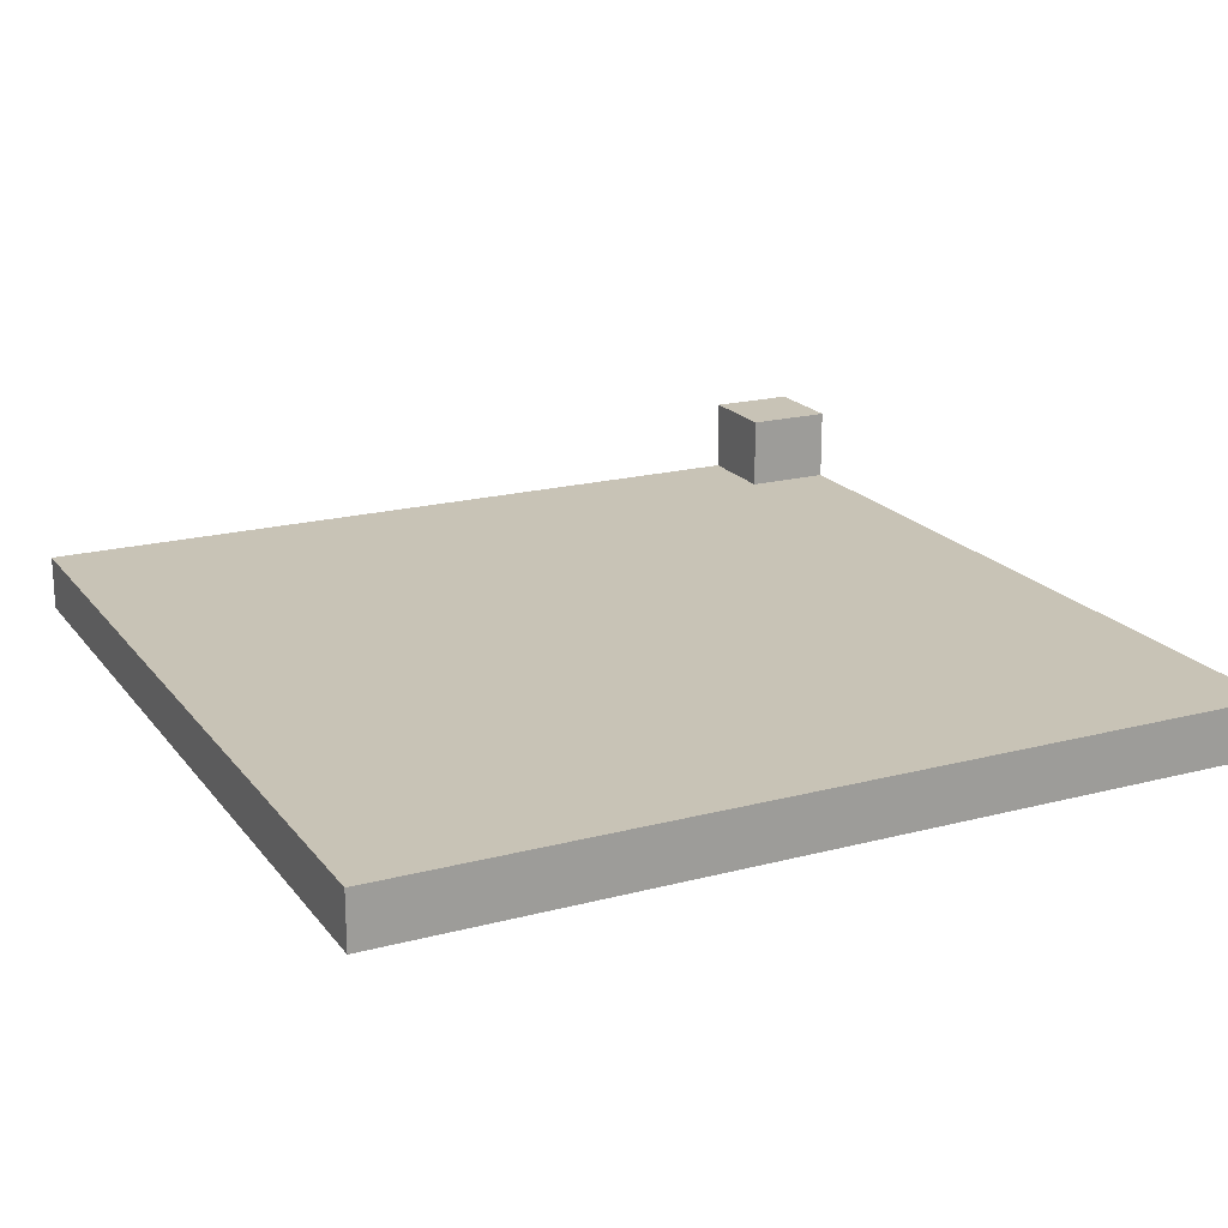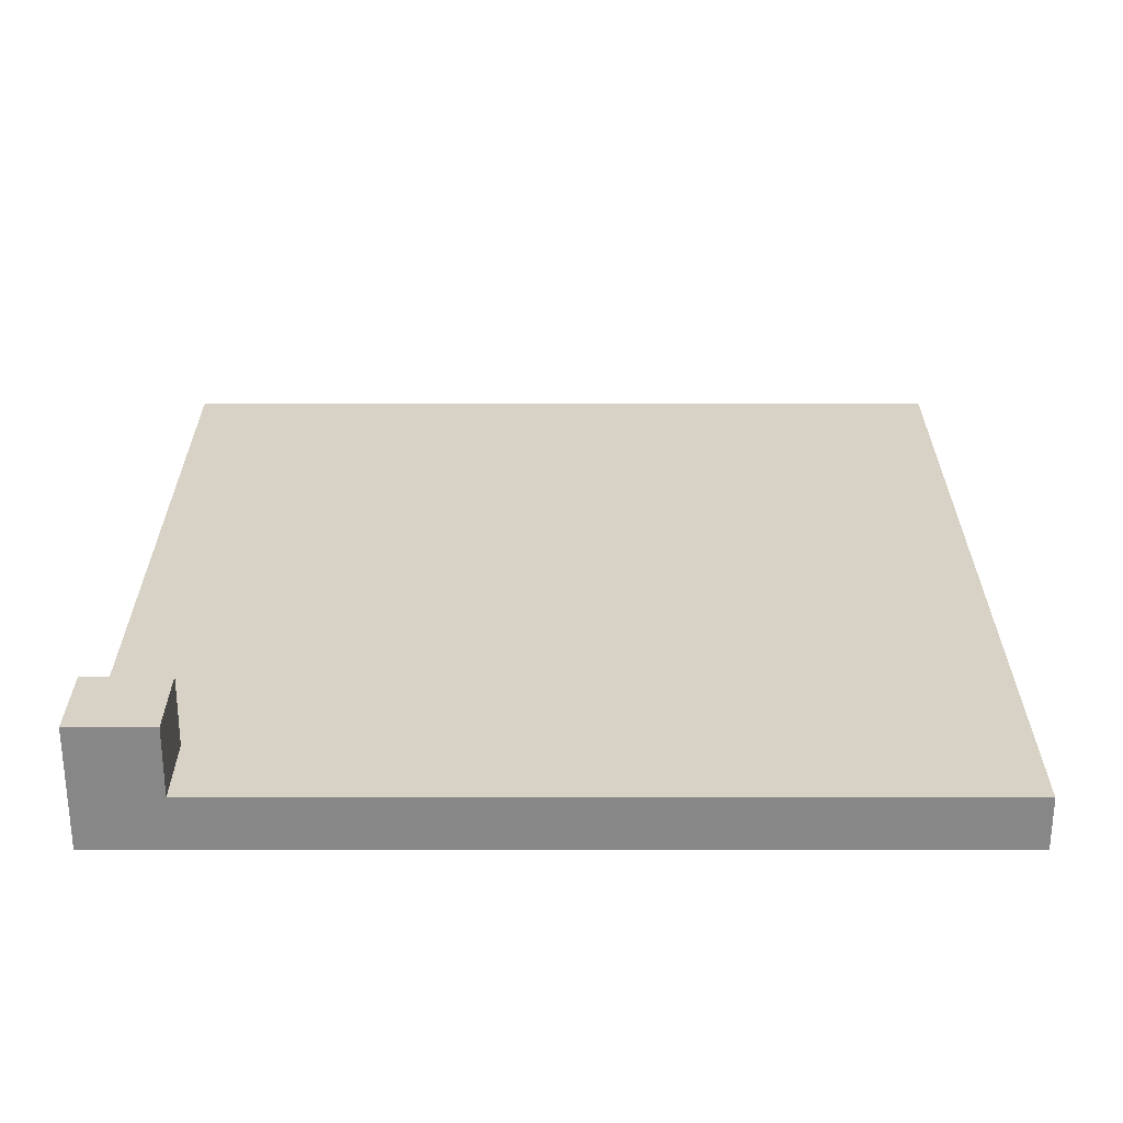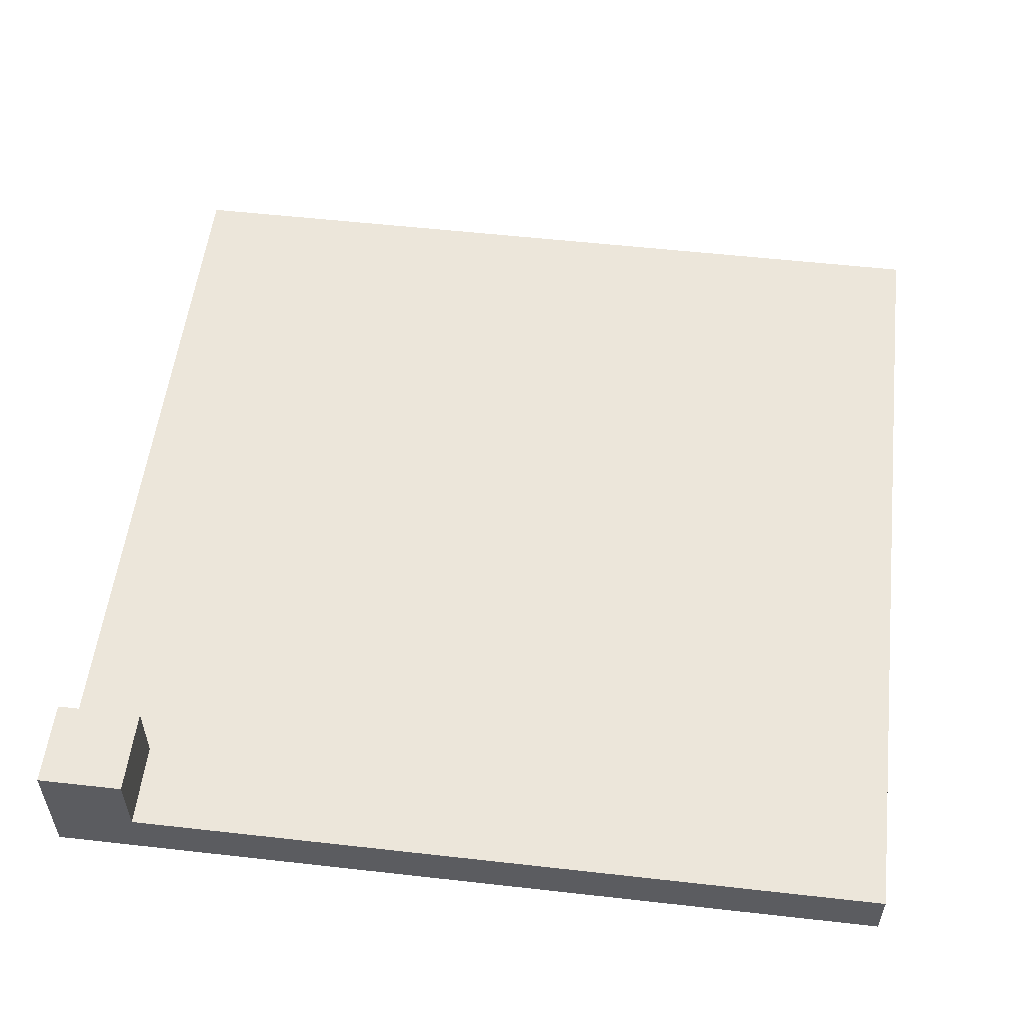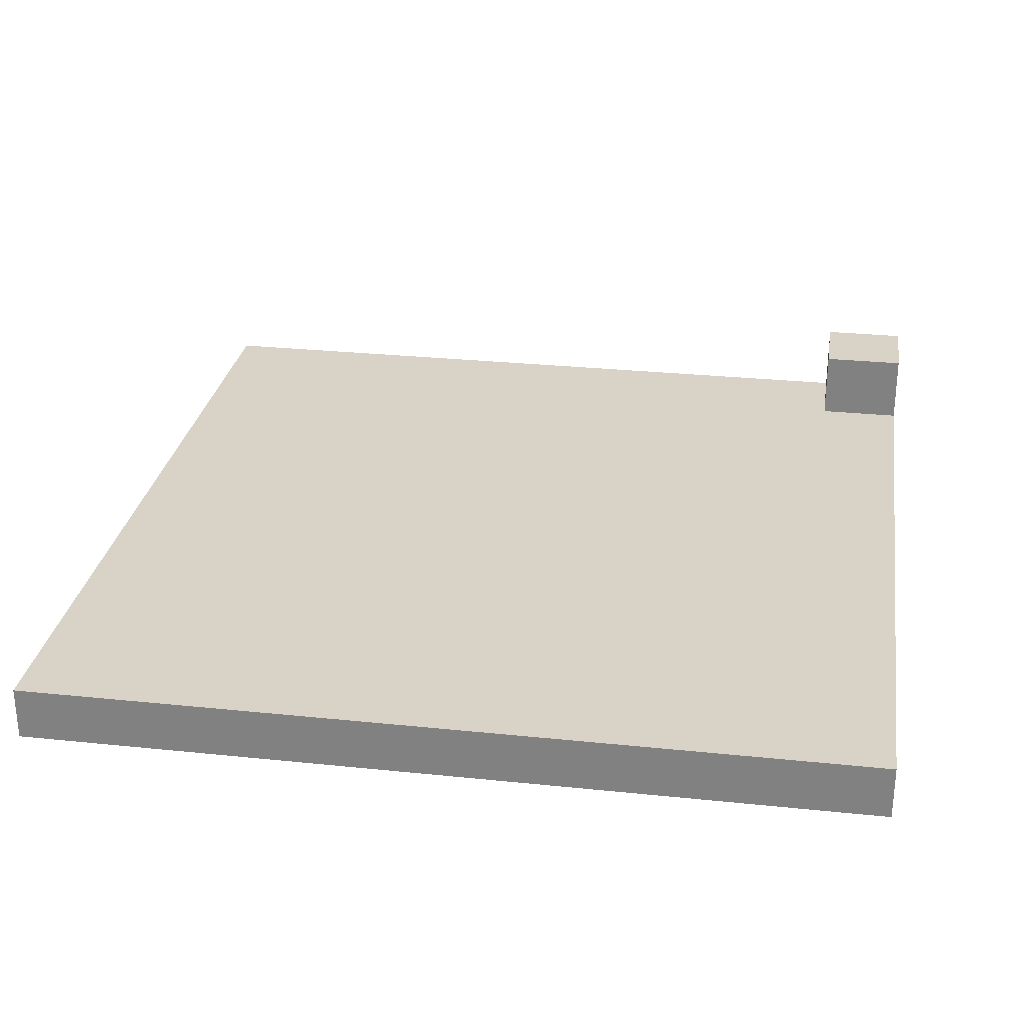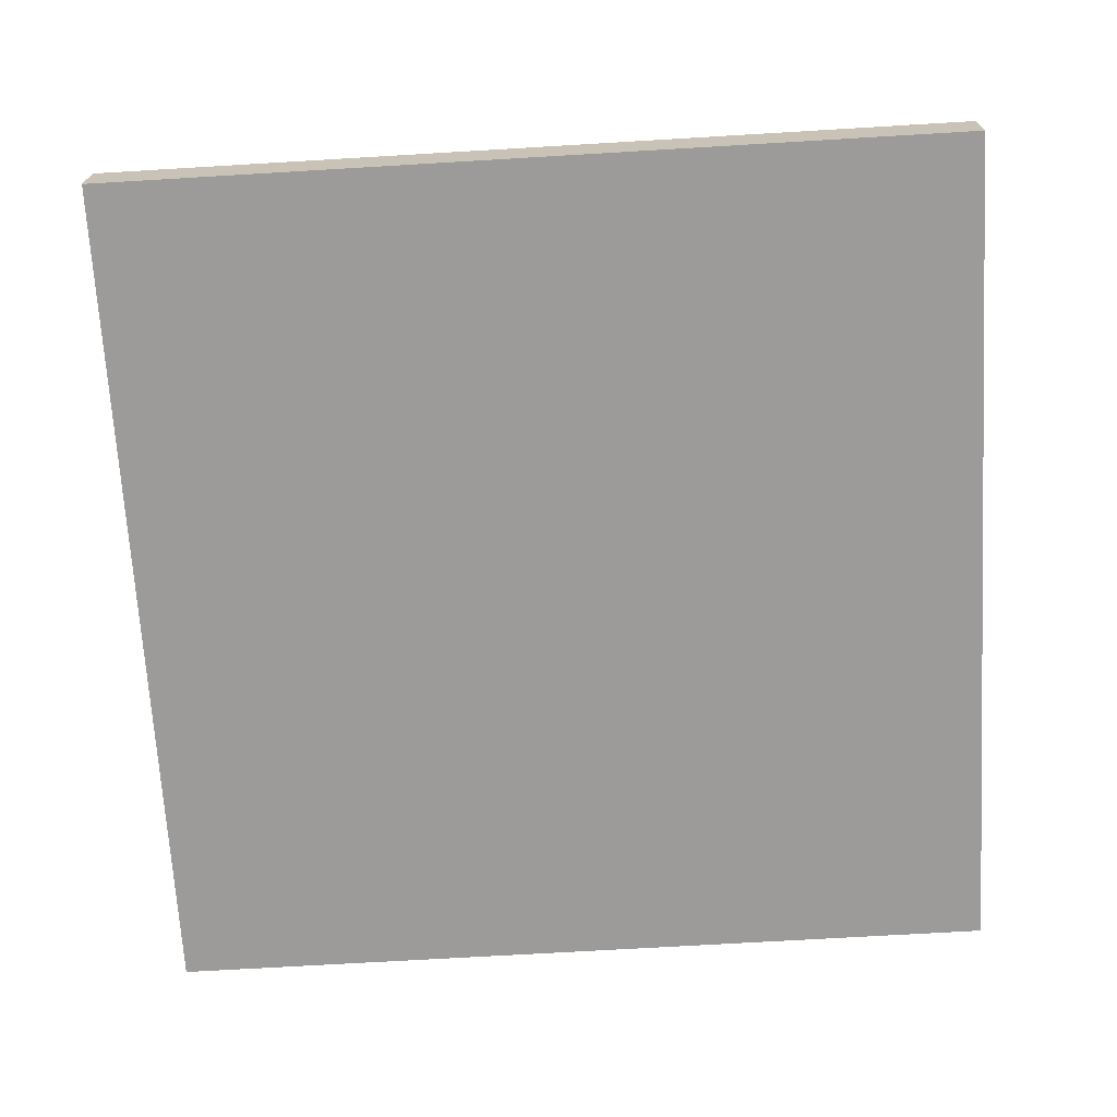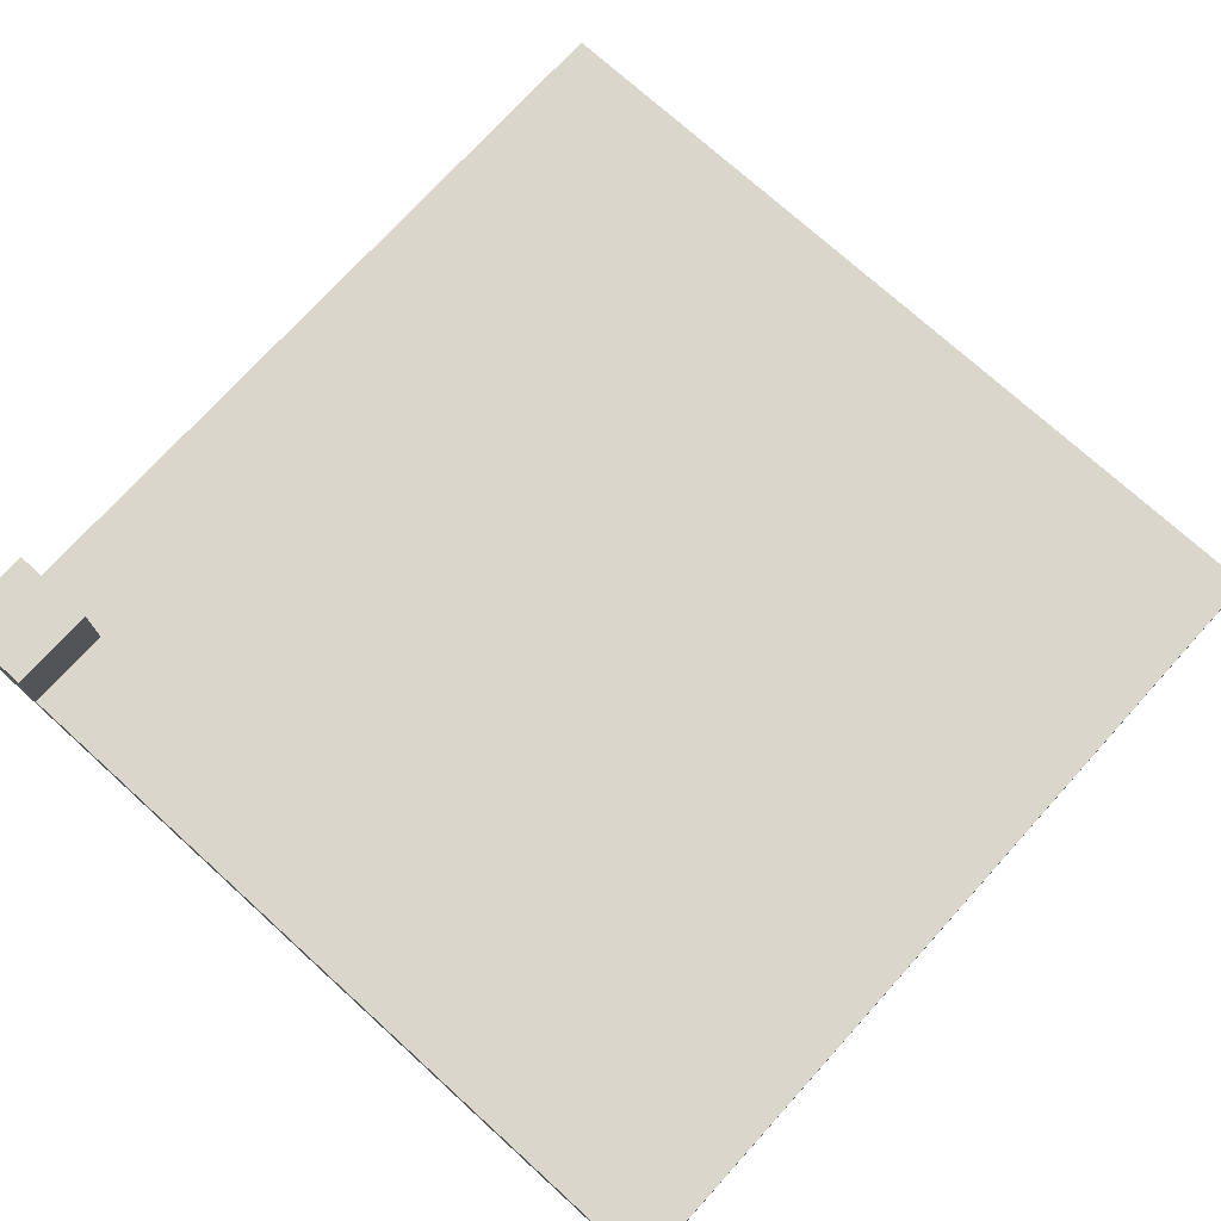
<metadata>
{"format":"obj","ext":"obj","renderer":"f3d","projection":"perspective","resolution":1024,"background":"white","views":[{"elev":19.5,"azim":63.9,"up":"+Y"},{"elev":27.4,"azim":-90.0,"up":"+Y"},{"elev":54.6,"azim":-83.2,"up":"+Y"},{"elev":28.1,"azim":99.0,"up":"+Y"},{"elev":-69.8,"azim":3.4,"up":"+Y"},{"elev":74.0,"azim":-47.8,"up":"+Y"}]}
</metadata>
<code>
o innerCorner
v 4 0 -4
v -4 0 -4
v -3.2 0 -4
v -4 0 -3.2
v 4 -0 4
v -4 -0 4
v -3.2 1.173 -4
v -4 1.173 -4
v -3.2 0.5066 -4
v -4 1.173 -3.2
v -3.2 1.173 -3.2
v -3.2 0.5066 -3.2
v -4 0.5066 -3.2
v -4 0.5066 4
v 4 0.5066 4
v 4 0.5066 -4
f 1 2 3
f 2 1 4
f 4 1 5
f 4 5 6
f 7 2 8
f 2 7 3
f 3 7 9
f 10 7 8
f 7 10 11
f 12 10 13
f 10 12 11
f 13 2 4
f 2 13 8
f 8 13 10
f 7 12 9
f 12 7 11
f 5 14 6
f 14 5 15
f 14 4 6
f 4 14 13
f 16 5 1
f 5 16 15
f 14 12 13
f 15 12 14
f 16 12 15
f 12 16 9
f 16 3 9
f 3 16 1

</code>
